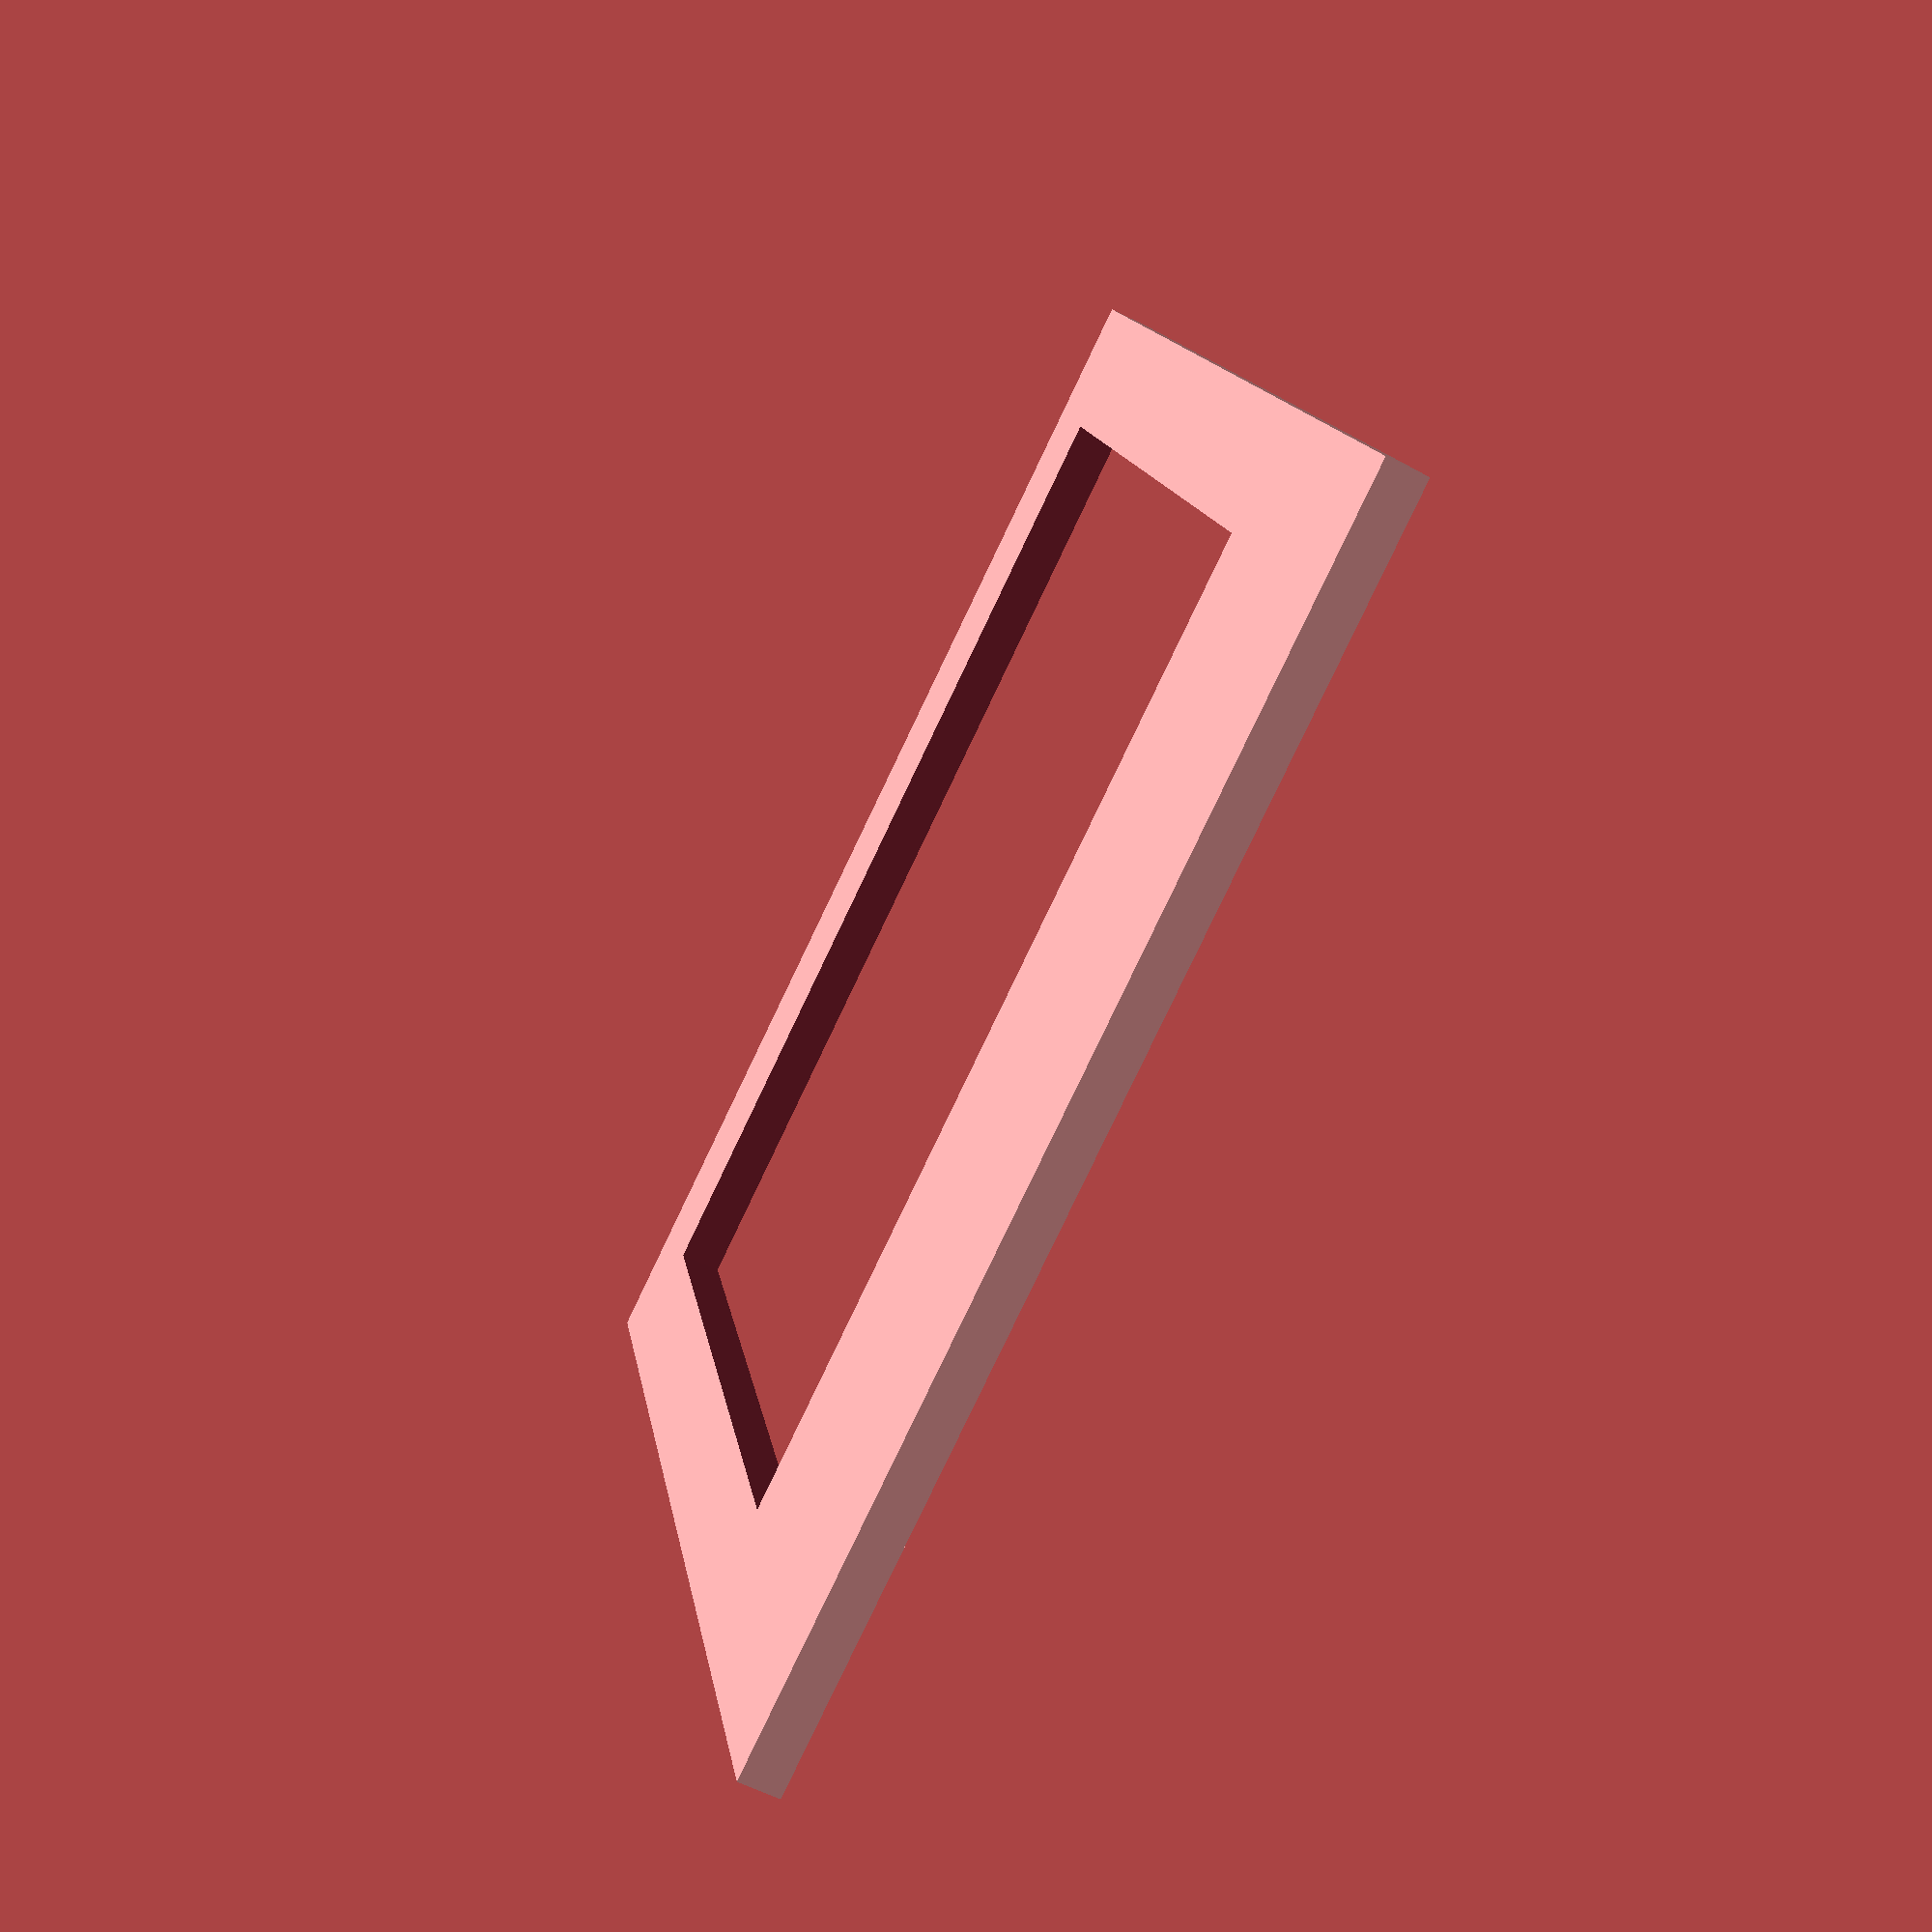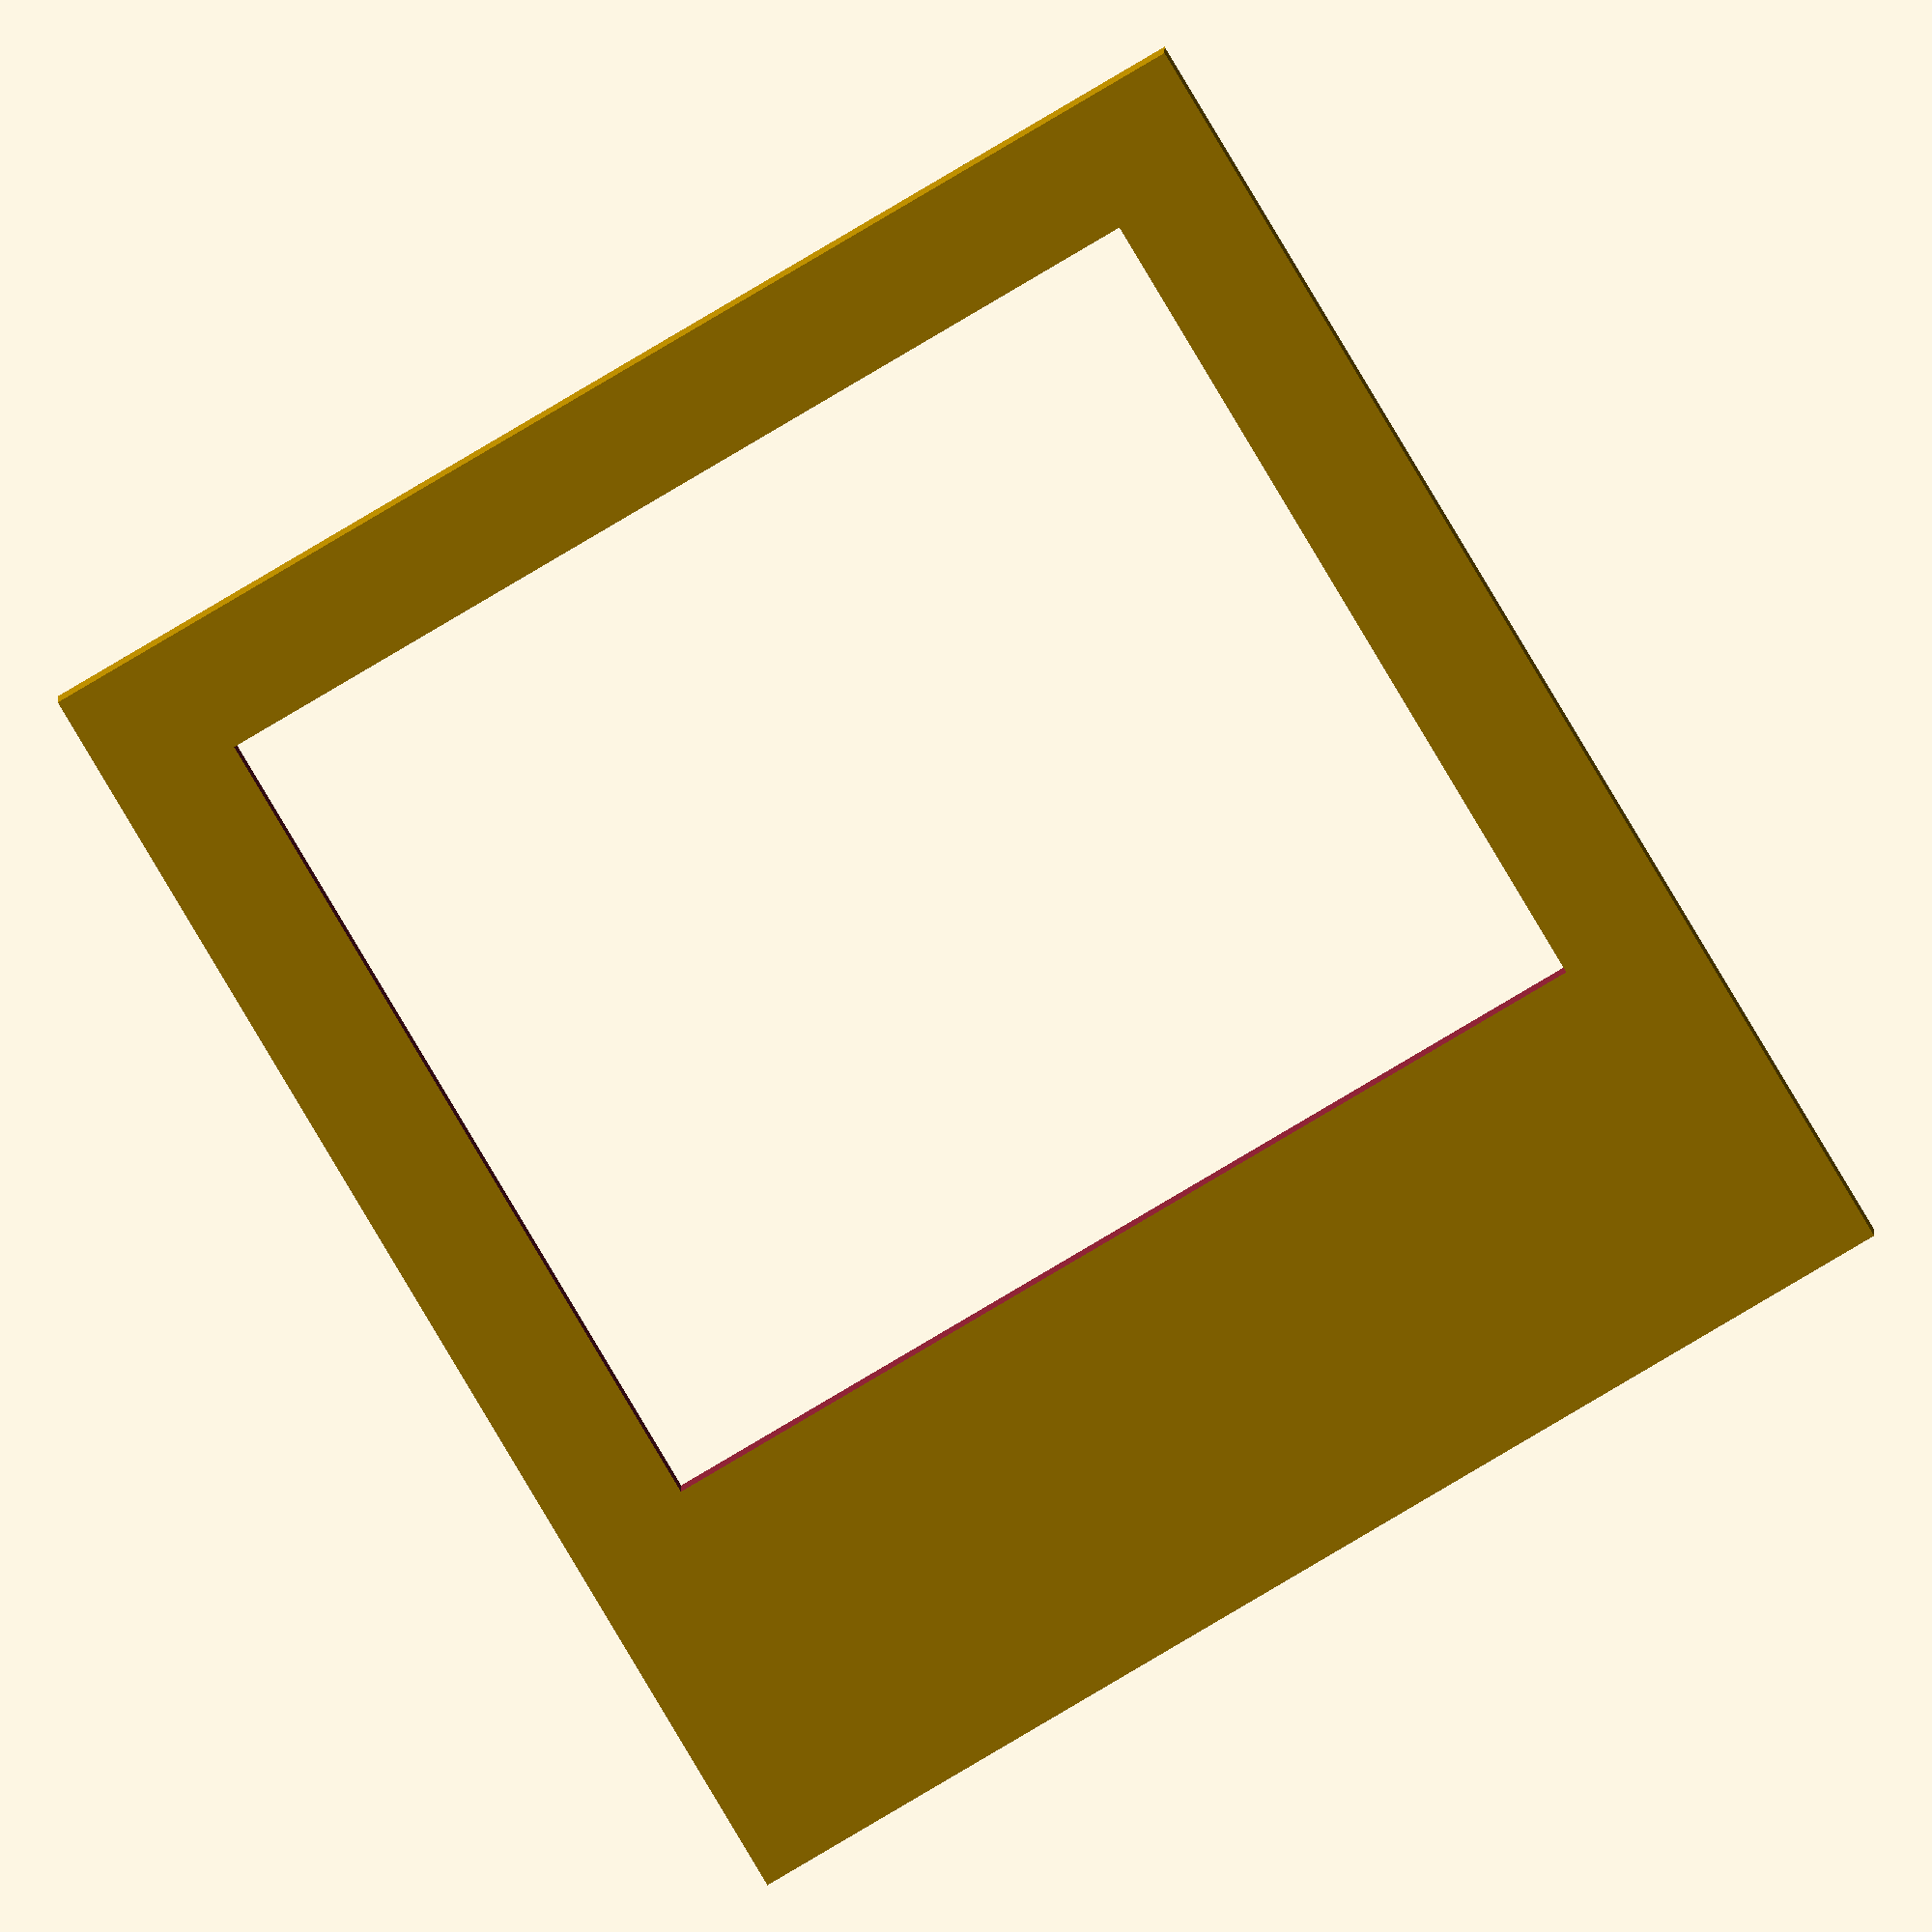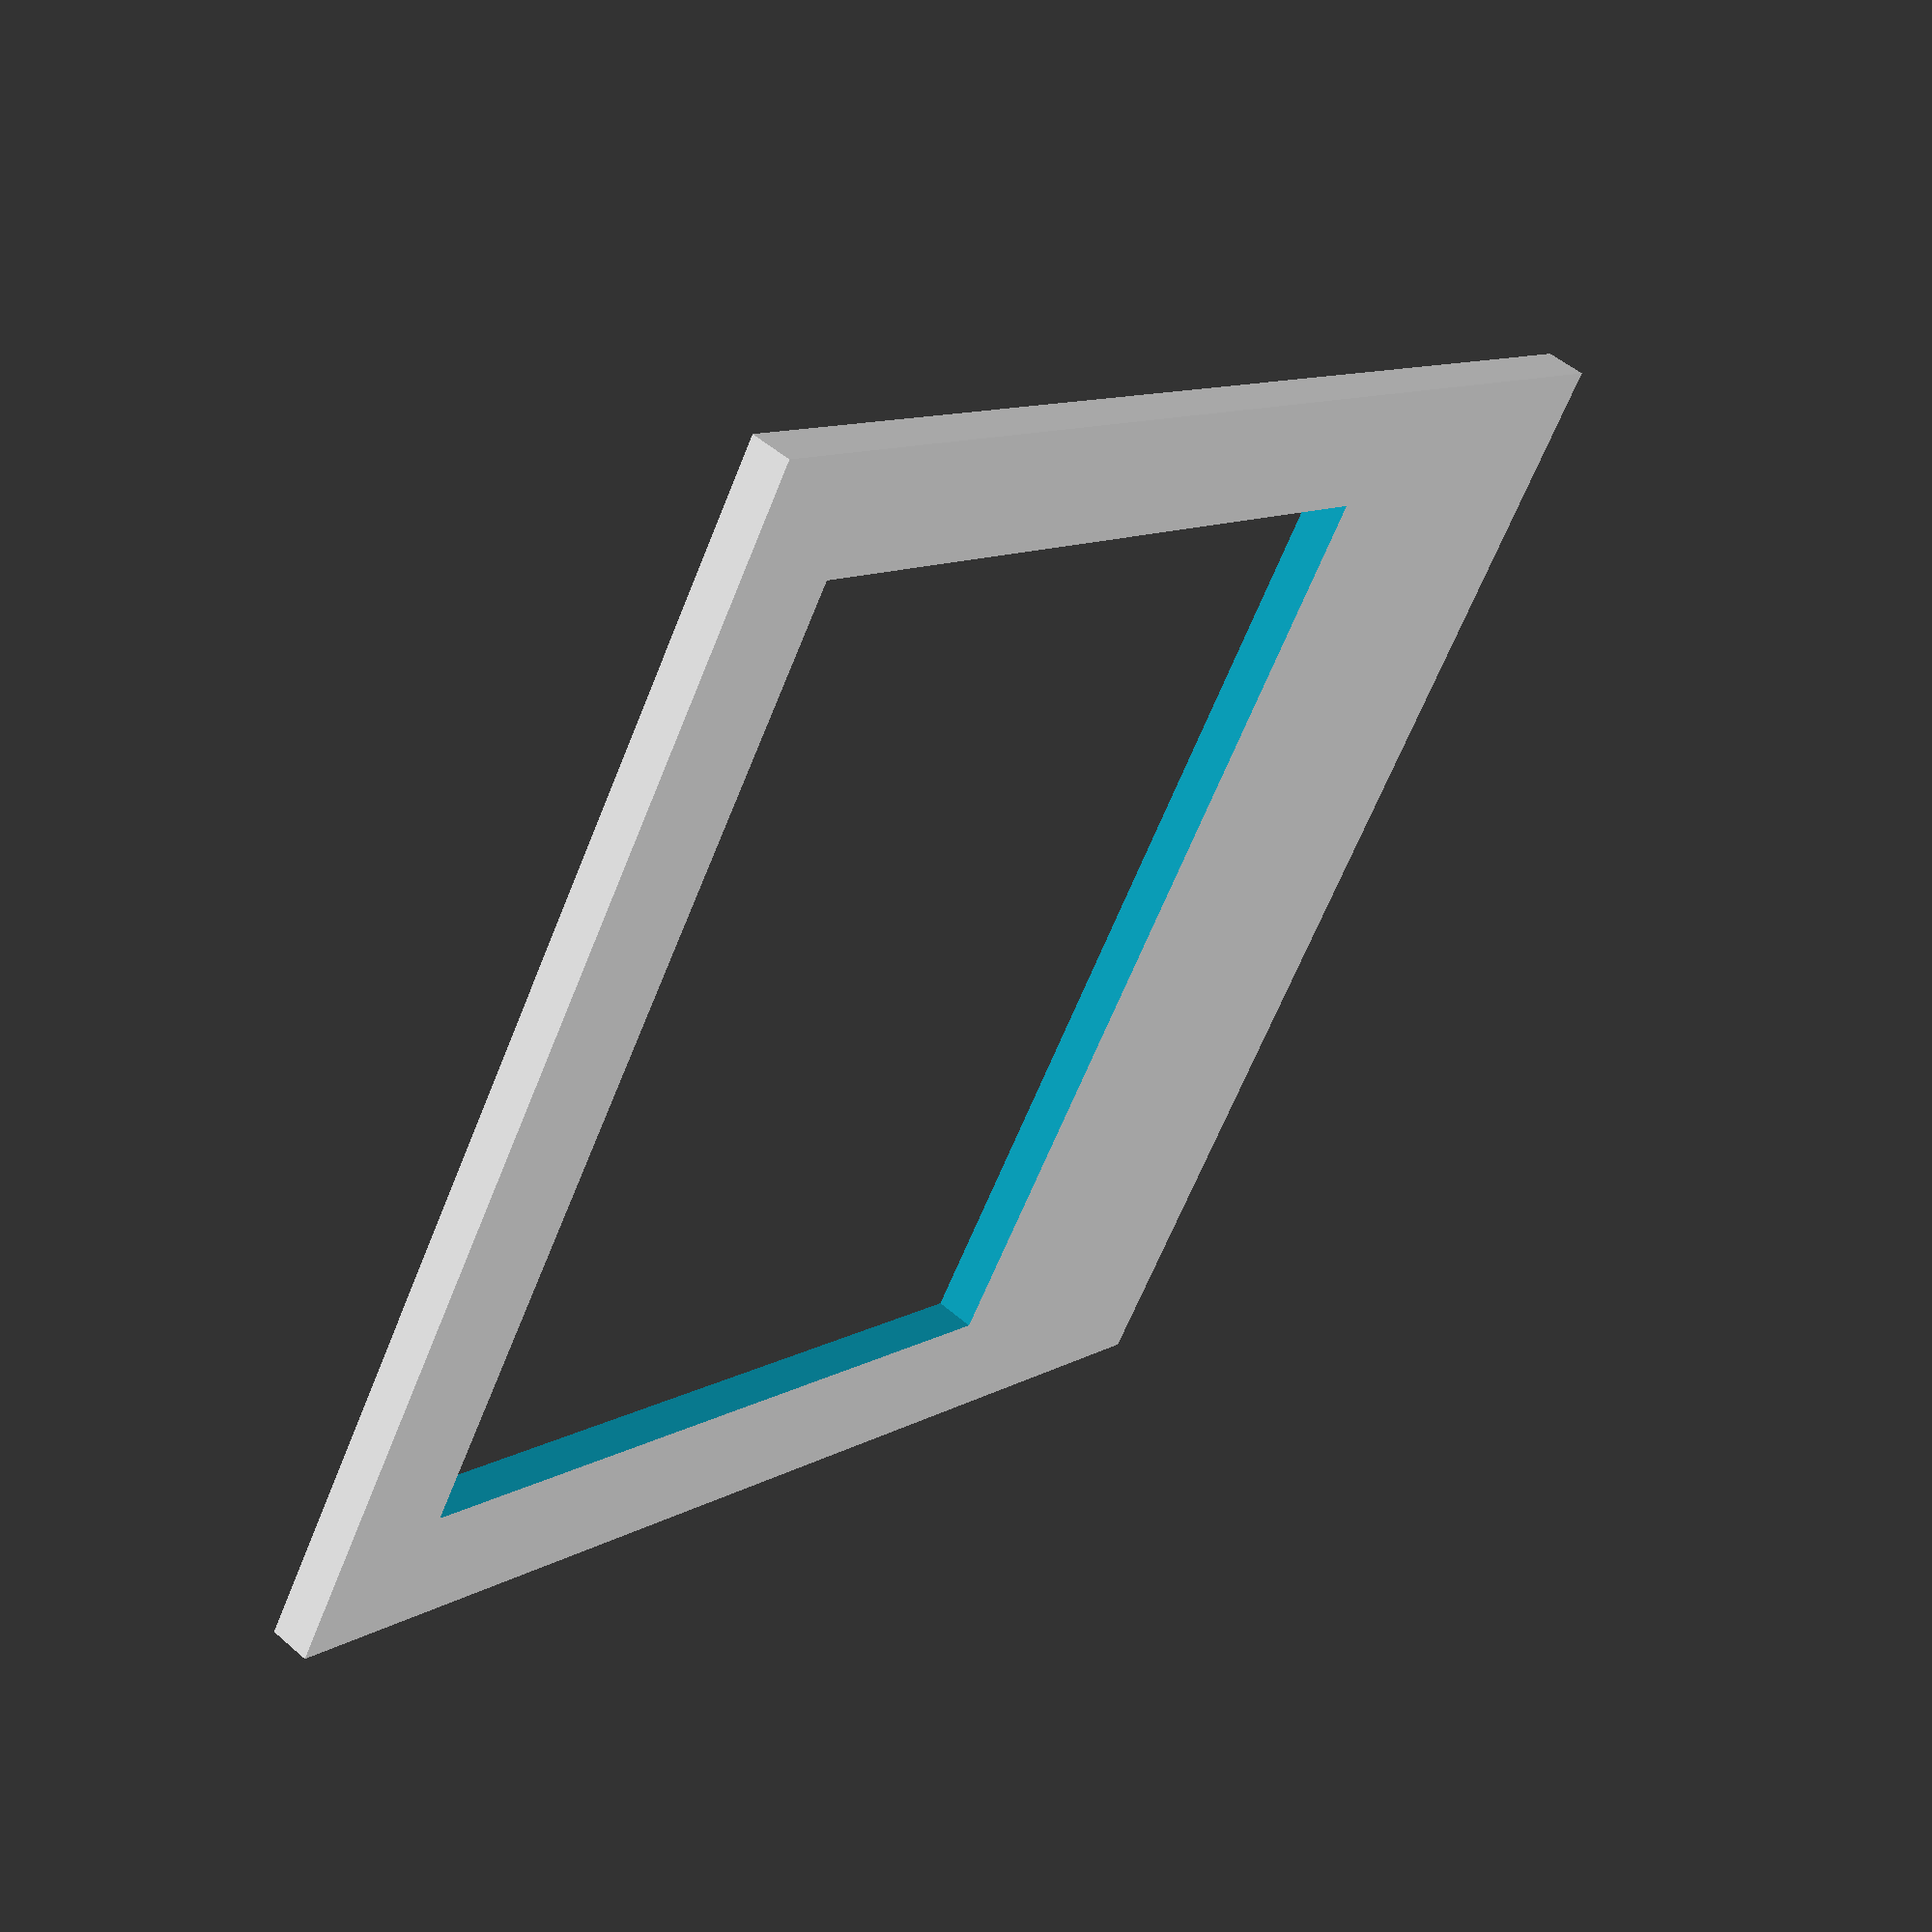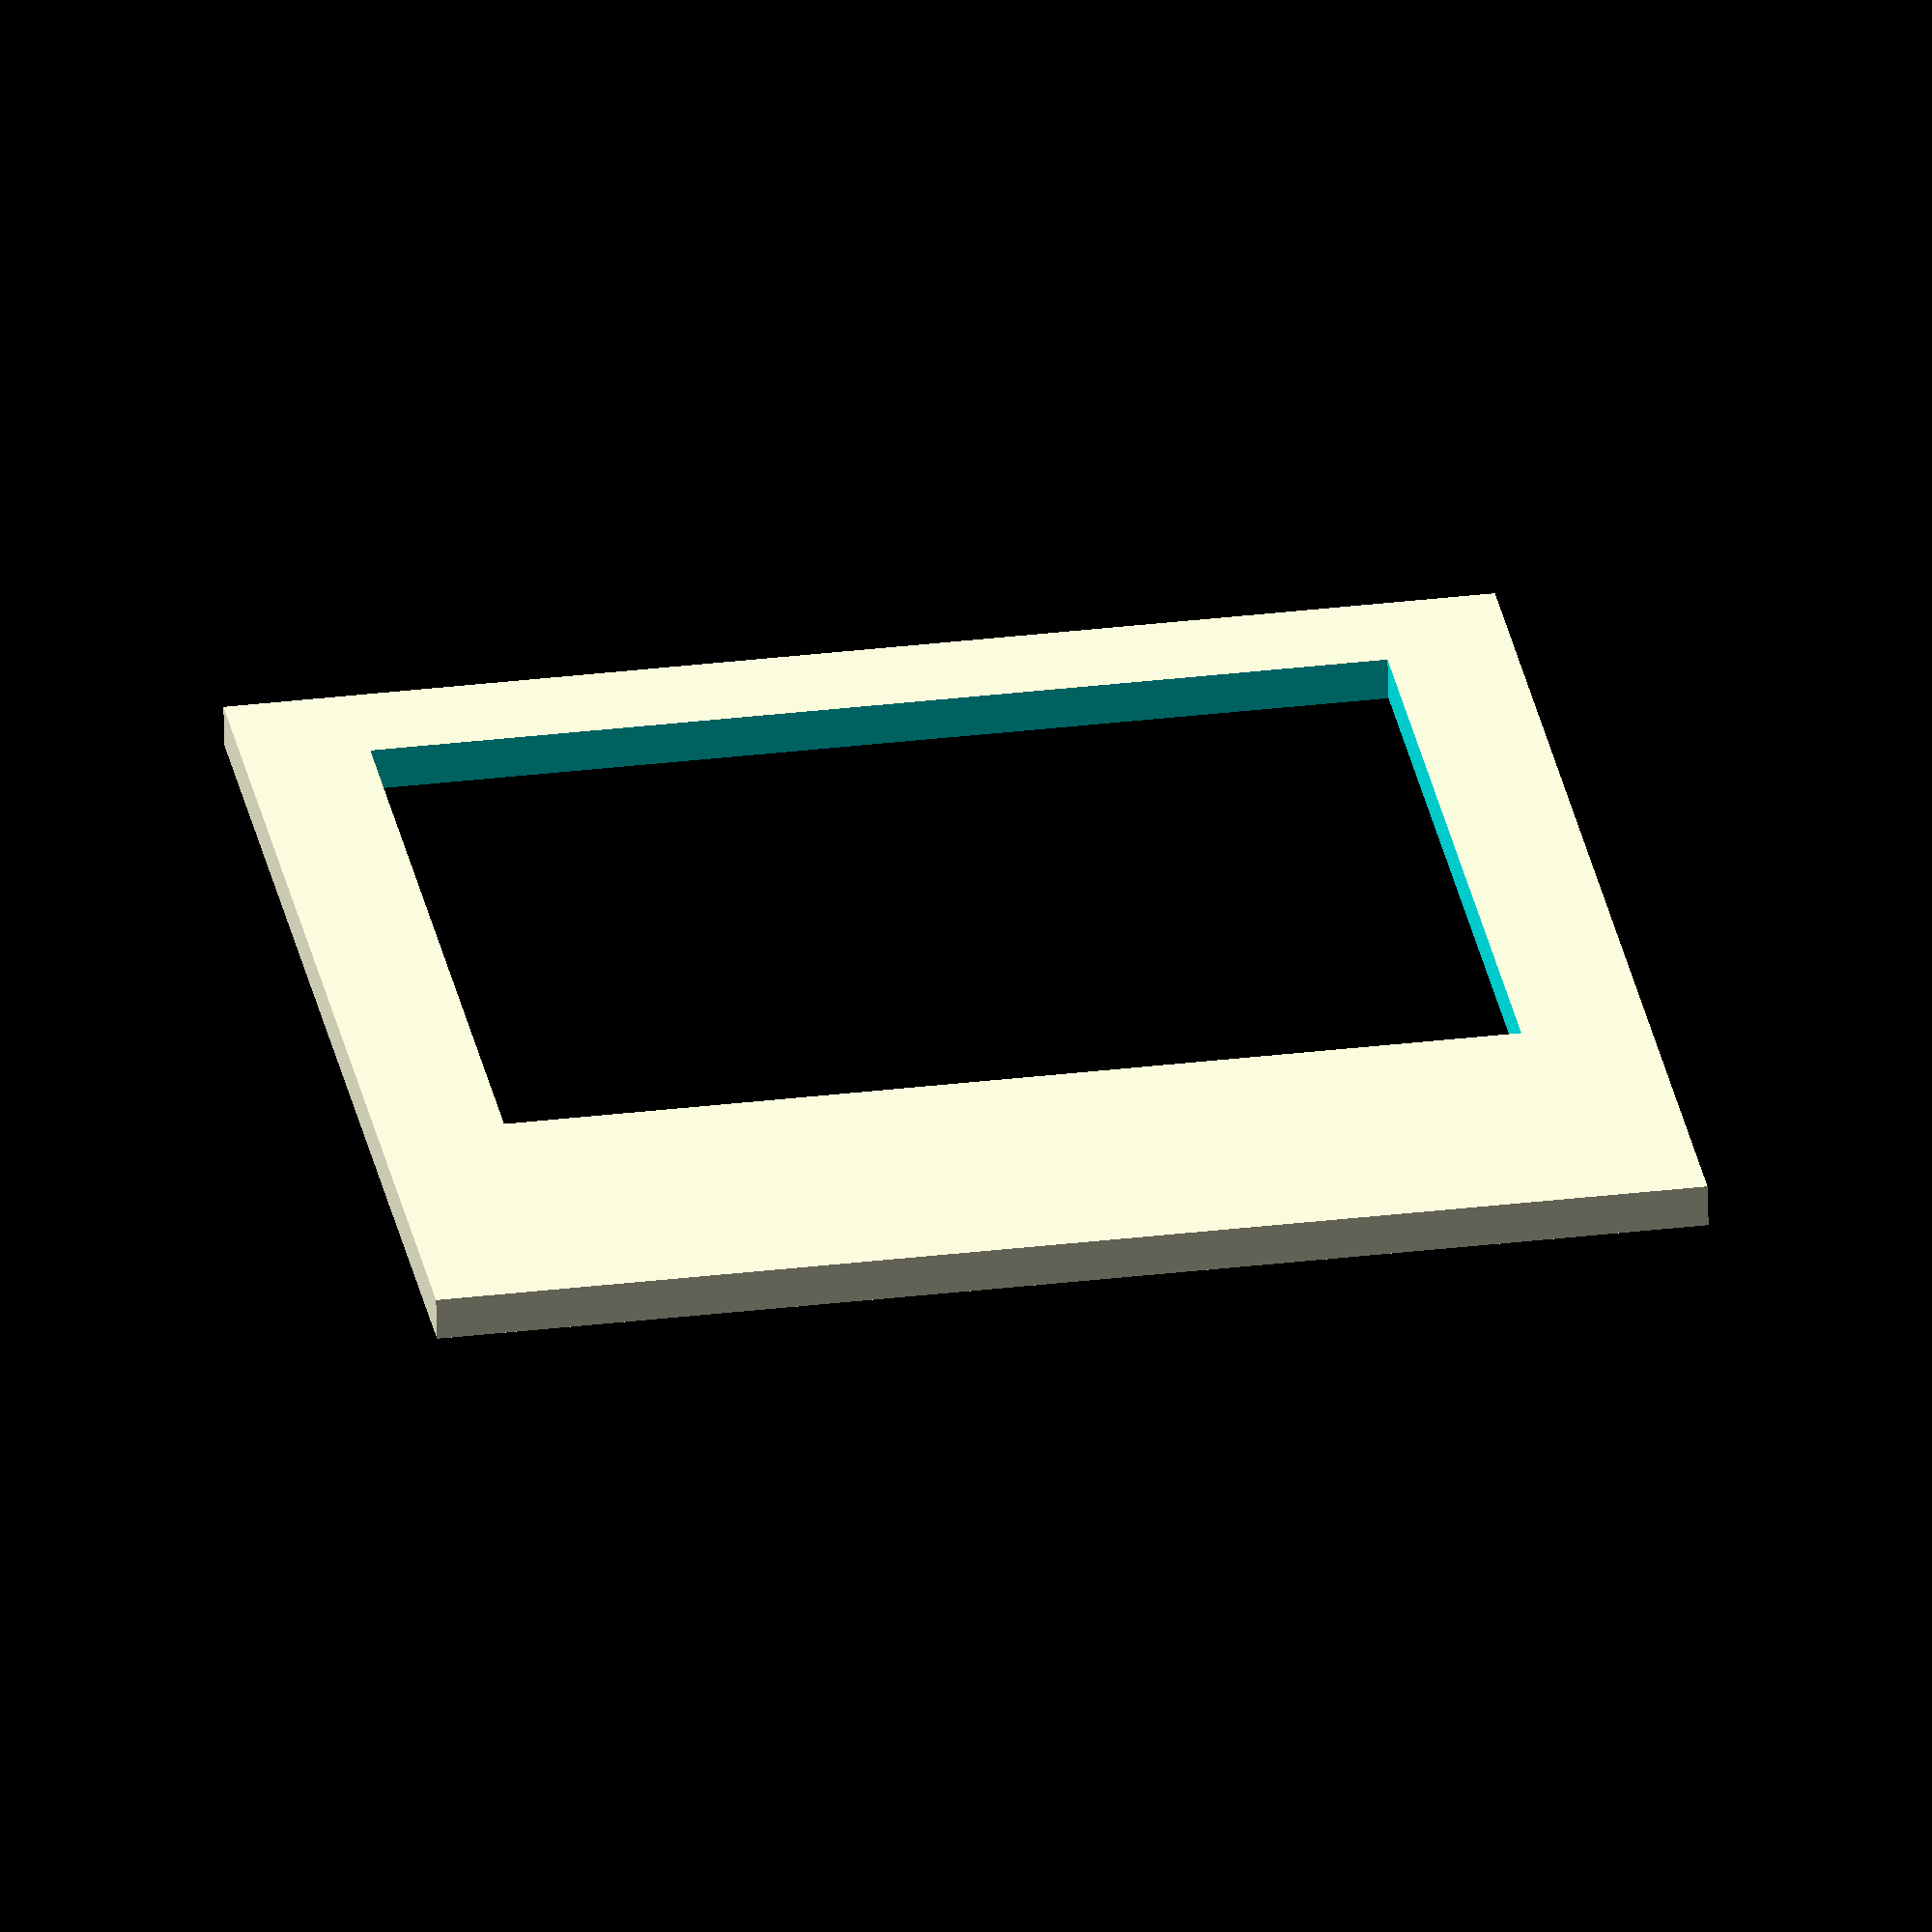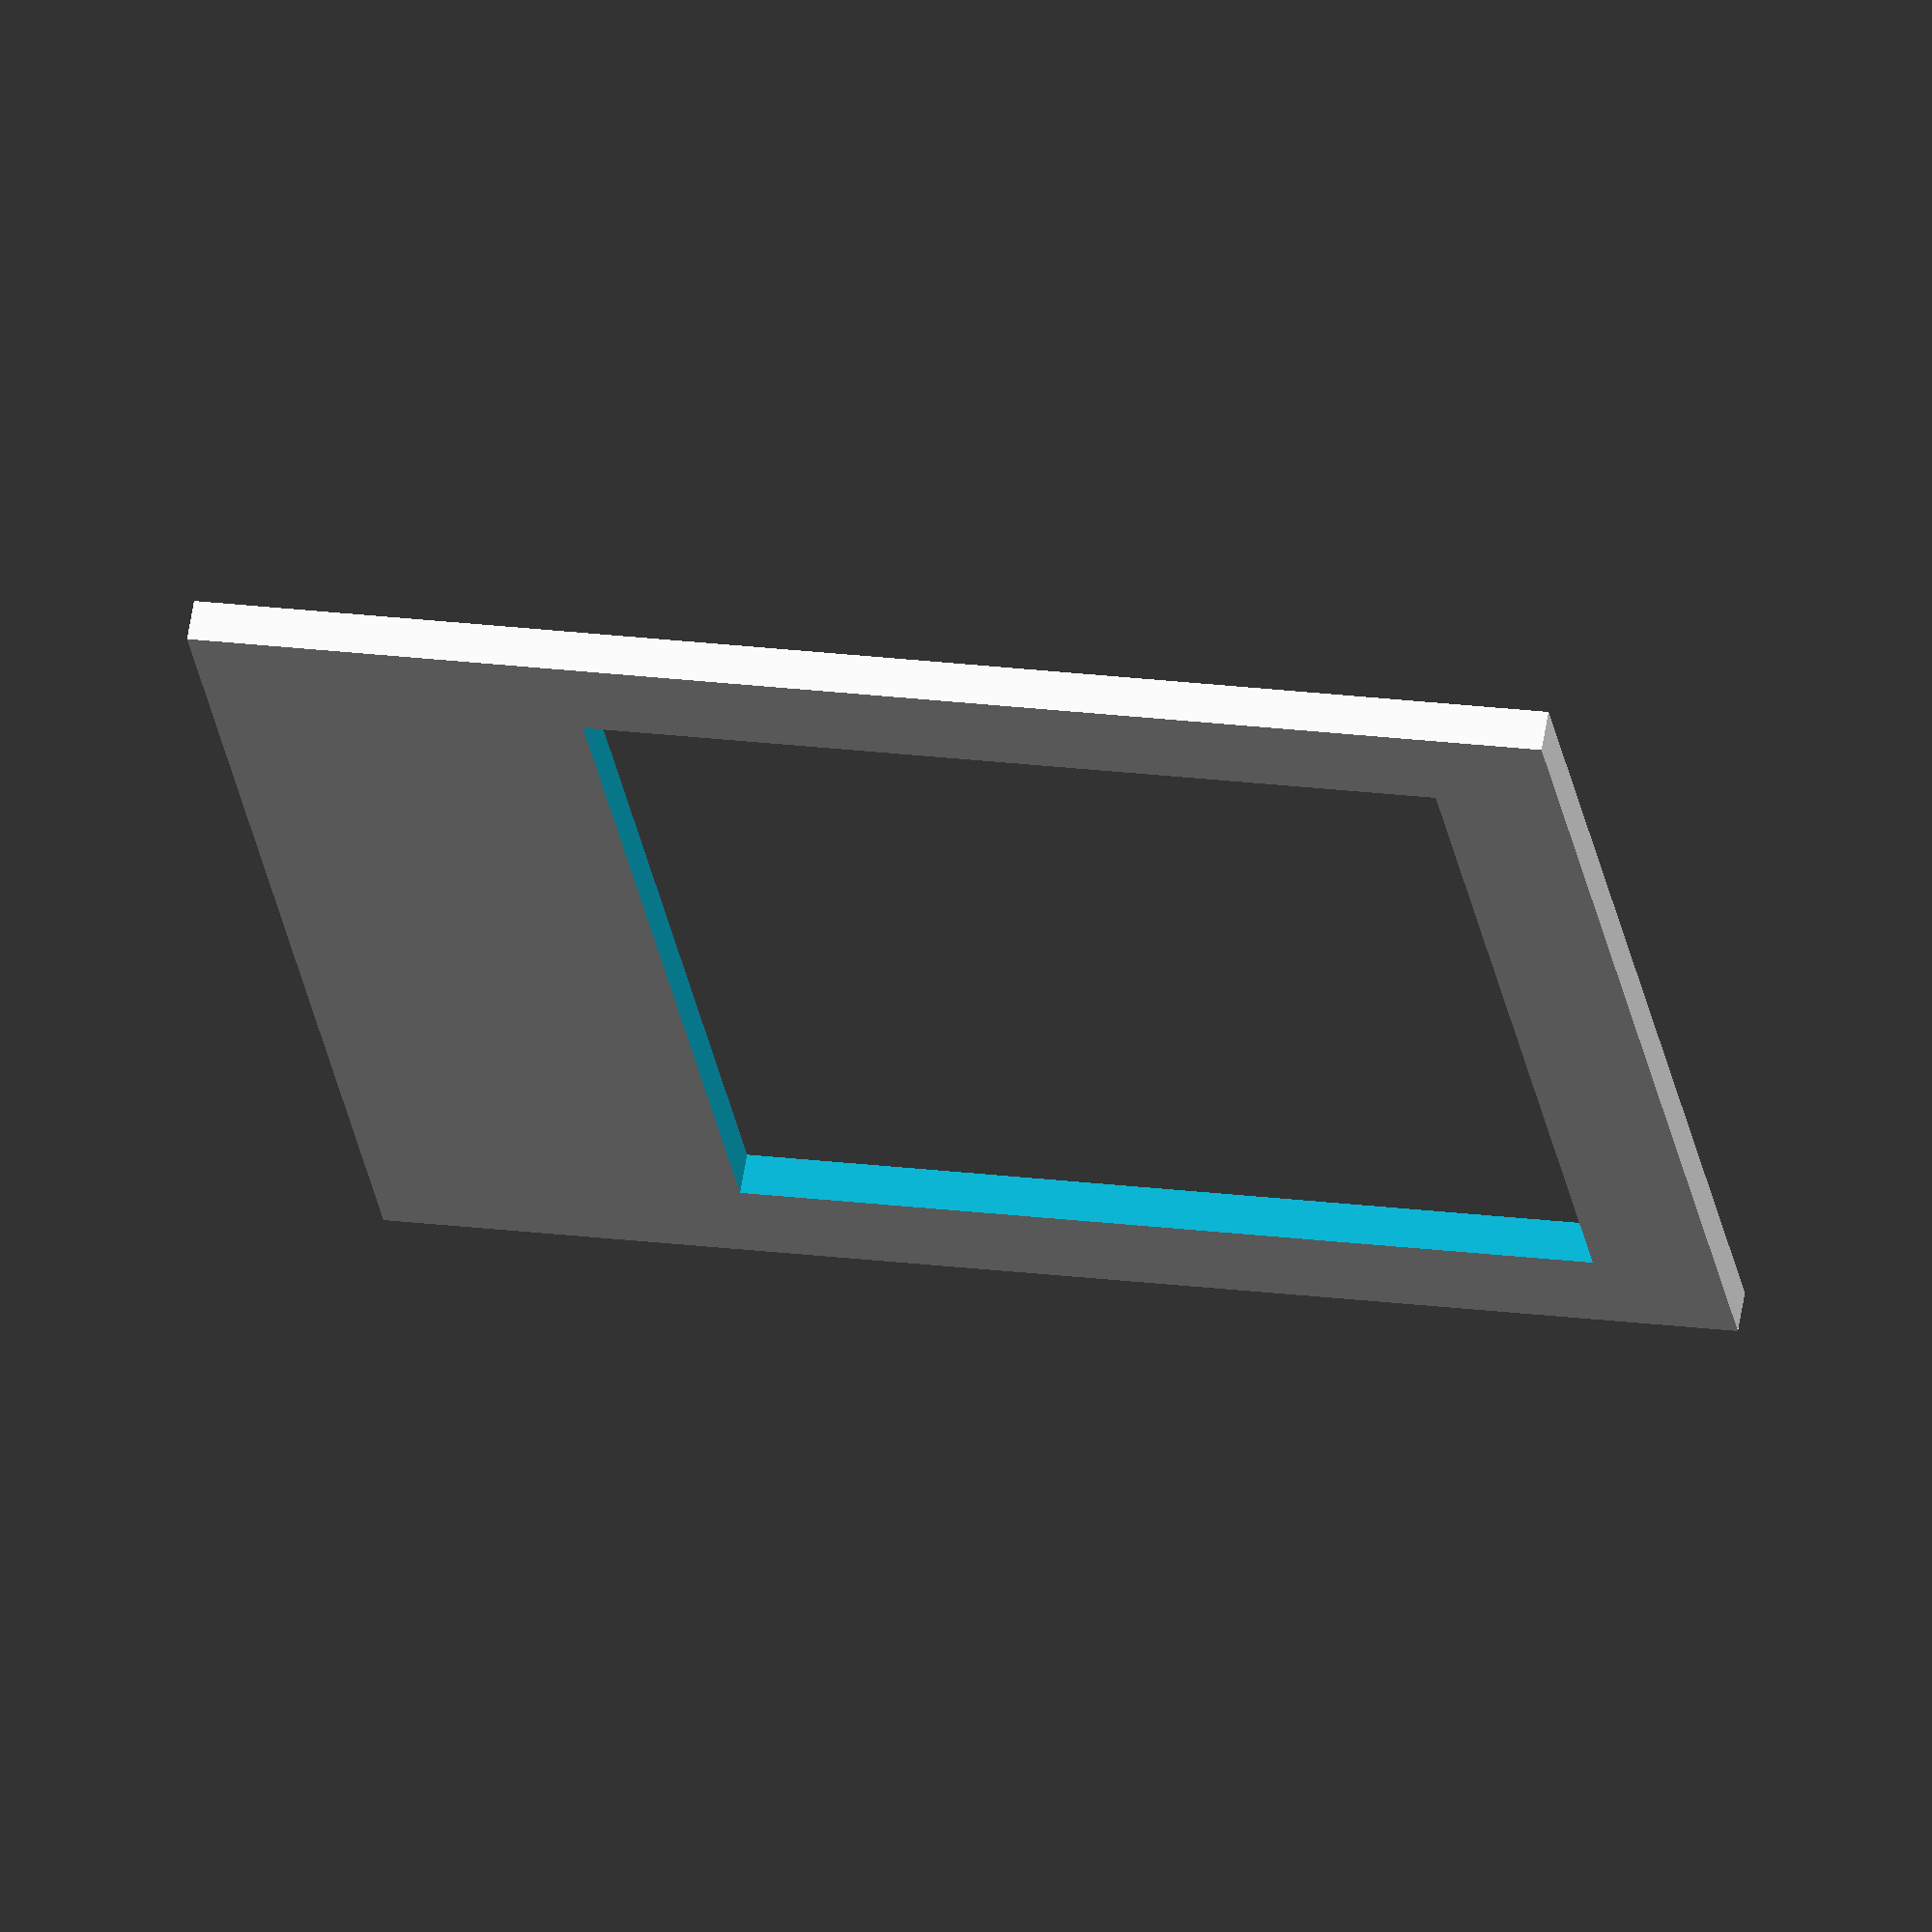
<openscad>
$fn = 180;

flat_height = 26.8;
bedroom_x = 30.;
bedroom_z = 32.4;
ceiling_height = 1.;
sus = 3.;
cabbinet = 6.;
eps = 0.01;

module wall_with_openings() {
    translate([0, flat_height - ceiling_height, -bedroom_z]) {
        difference() {
            cube([bedroom_x, ceiling_height, bedroom_z]);
            translate([sus, -eps, sus]) {
                cube([bedroom_x - 2. * sus, ceiling_height + 2 * eps, bedroom_z - 2. * sus - cabbinet]);
            }
        }
    }
}

rotate([90, 0, 0]) wall_with_openings();

</openscad>
<views>
elev=241.4 azim=162.4 roll=116.9 proj=p view=solid
elev=171.6 azim=149.3 roll=179.8 proj=o view=solid
elev=128.2 azim=237.3 roll=47.0 proj=p view=solid
elev=64.2 azim=8.8 roll=181.4 proj=o view=wireframe
elev=115.7 azim=261.1 roll=170.5 proj=o view=wireframe
</views>
